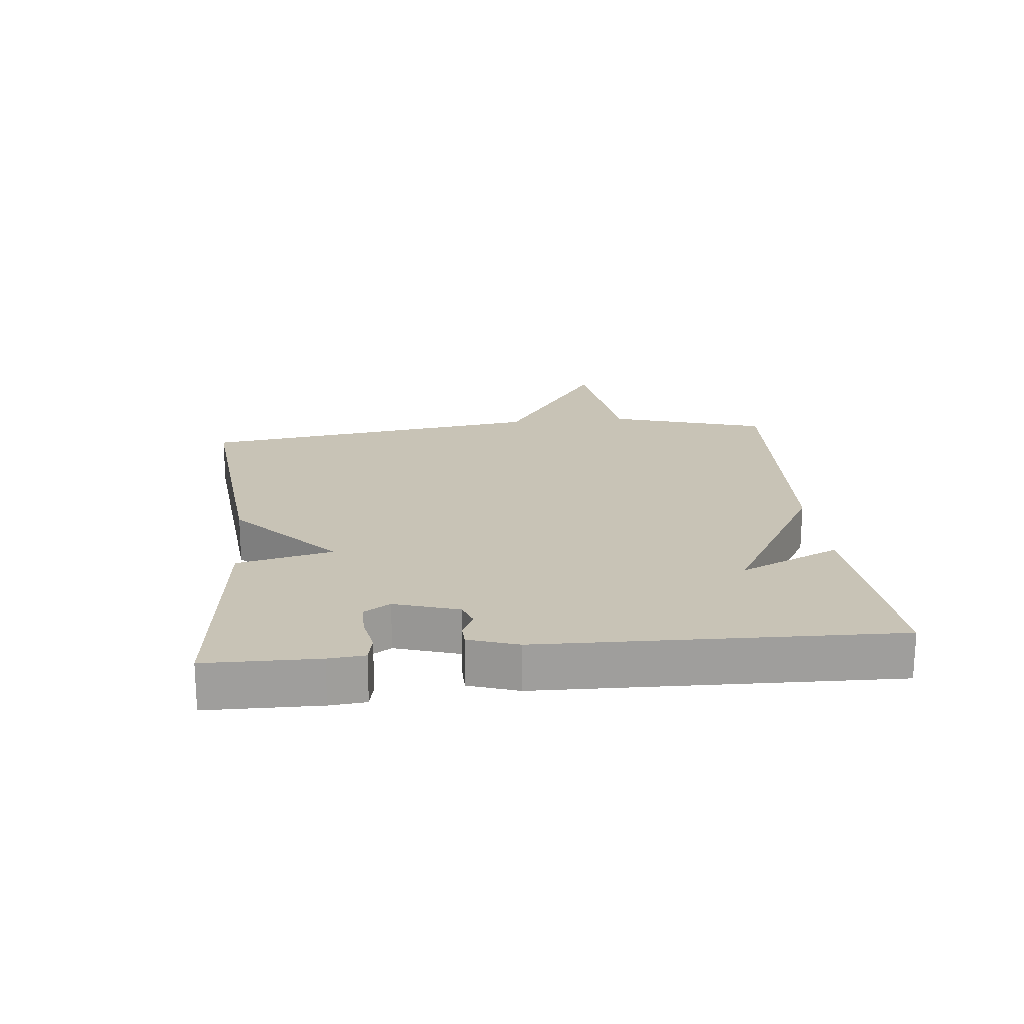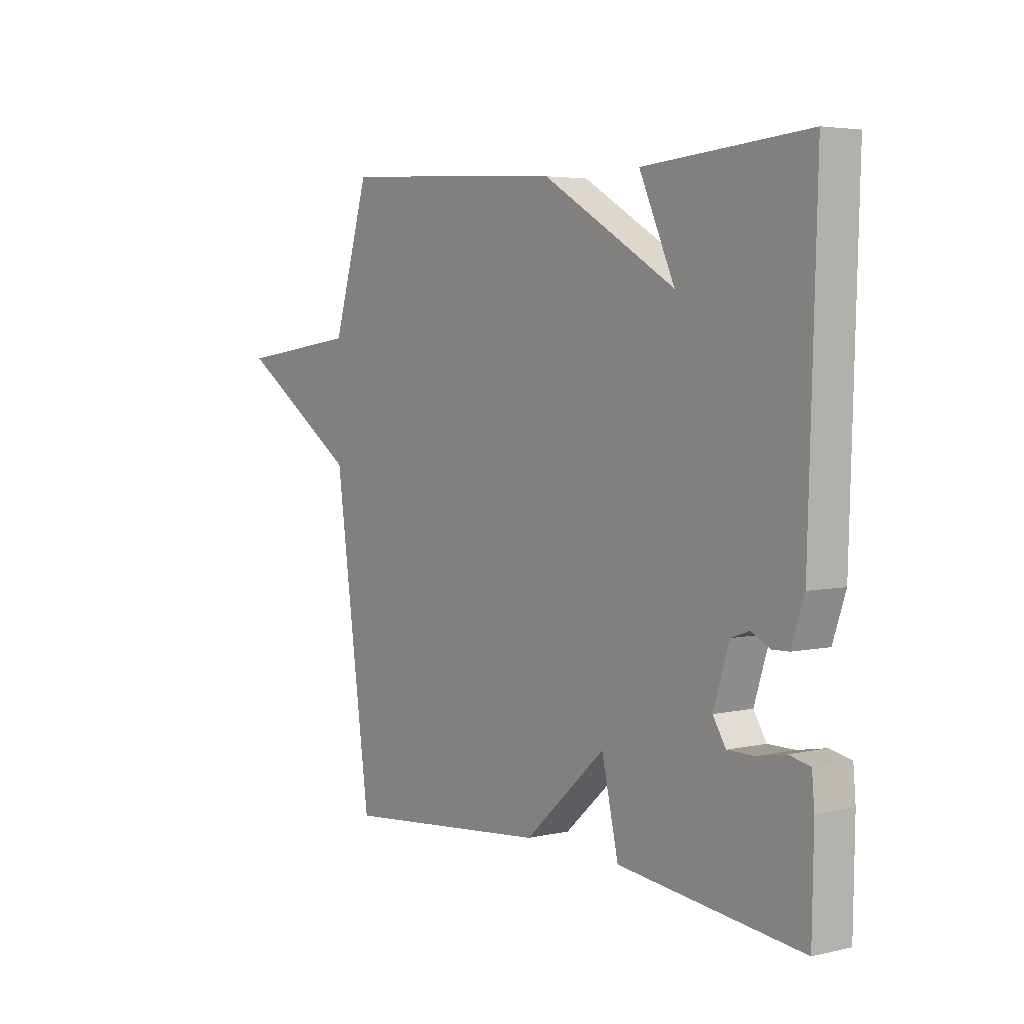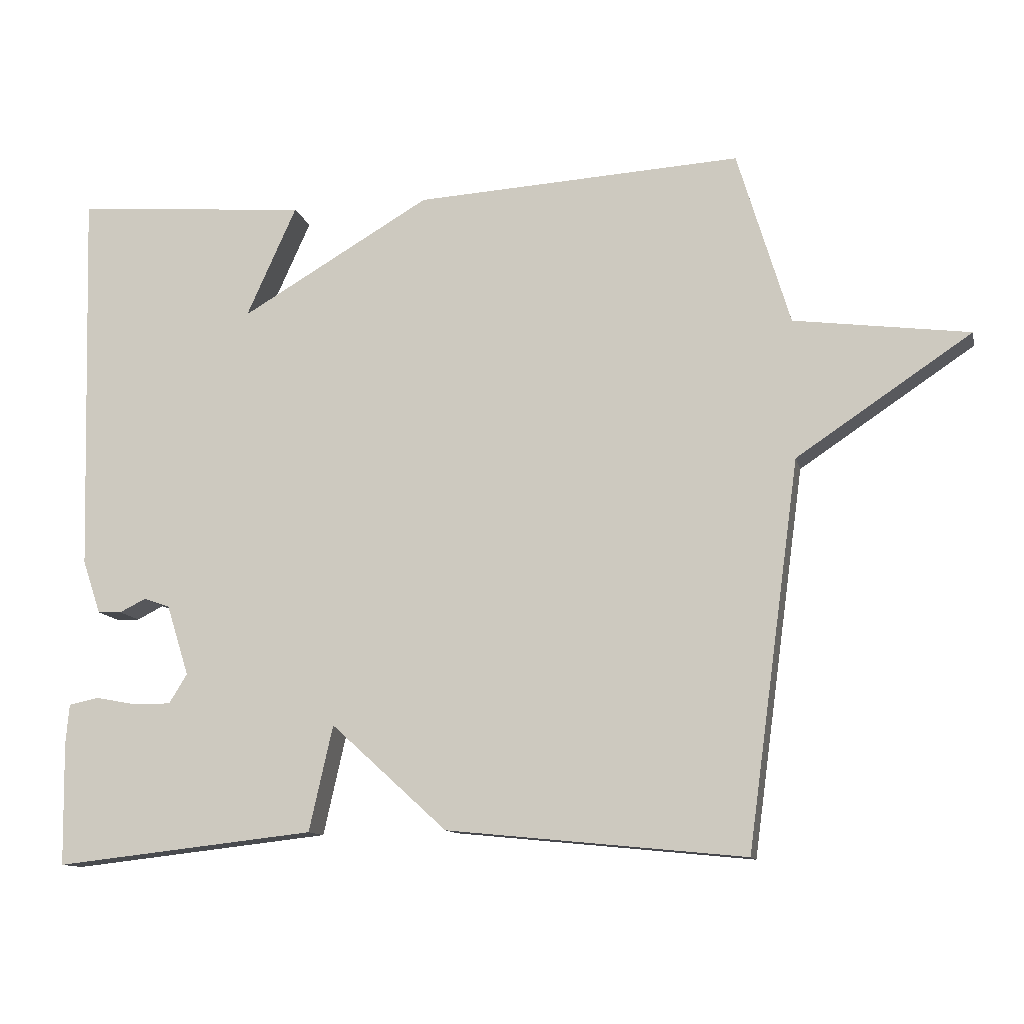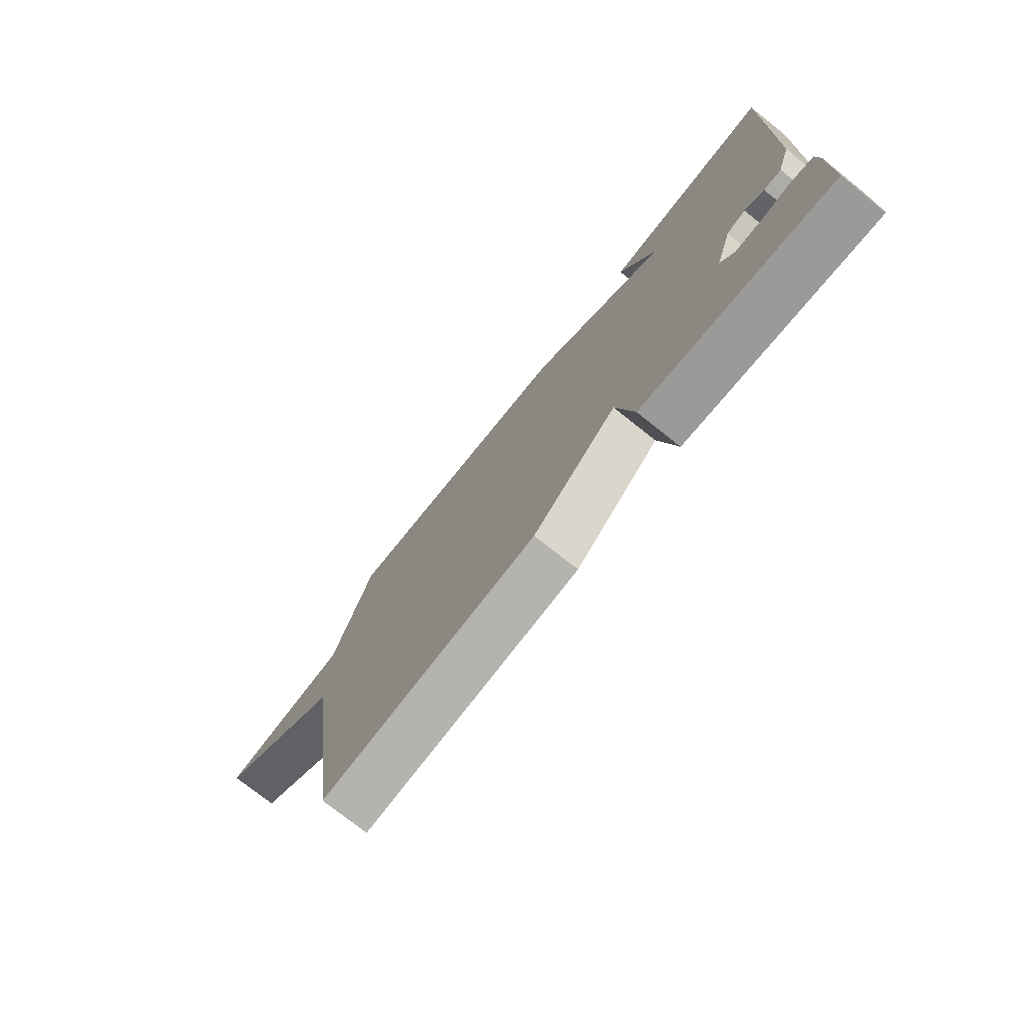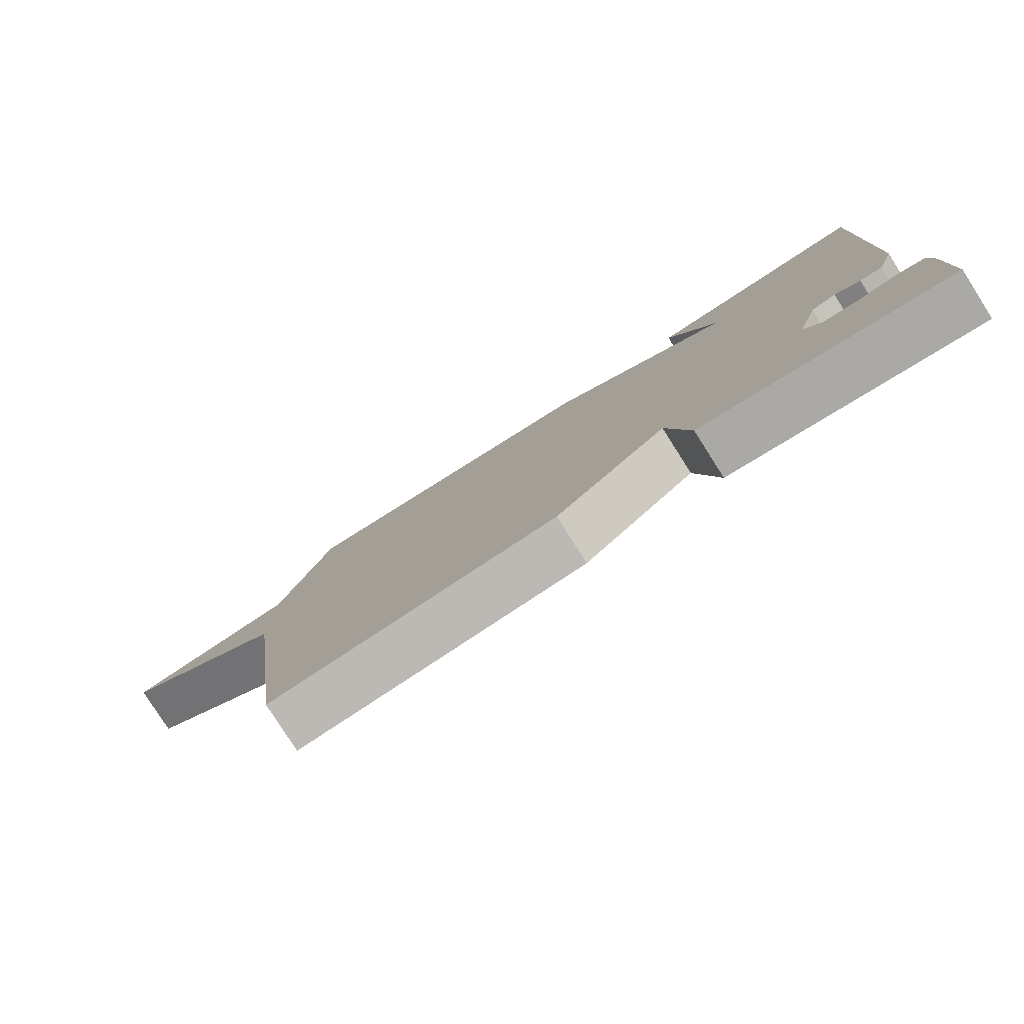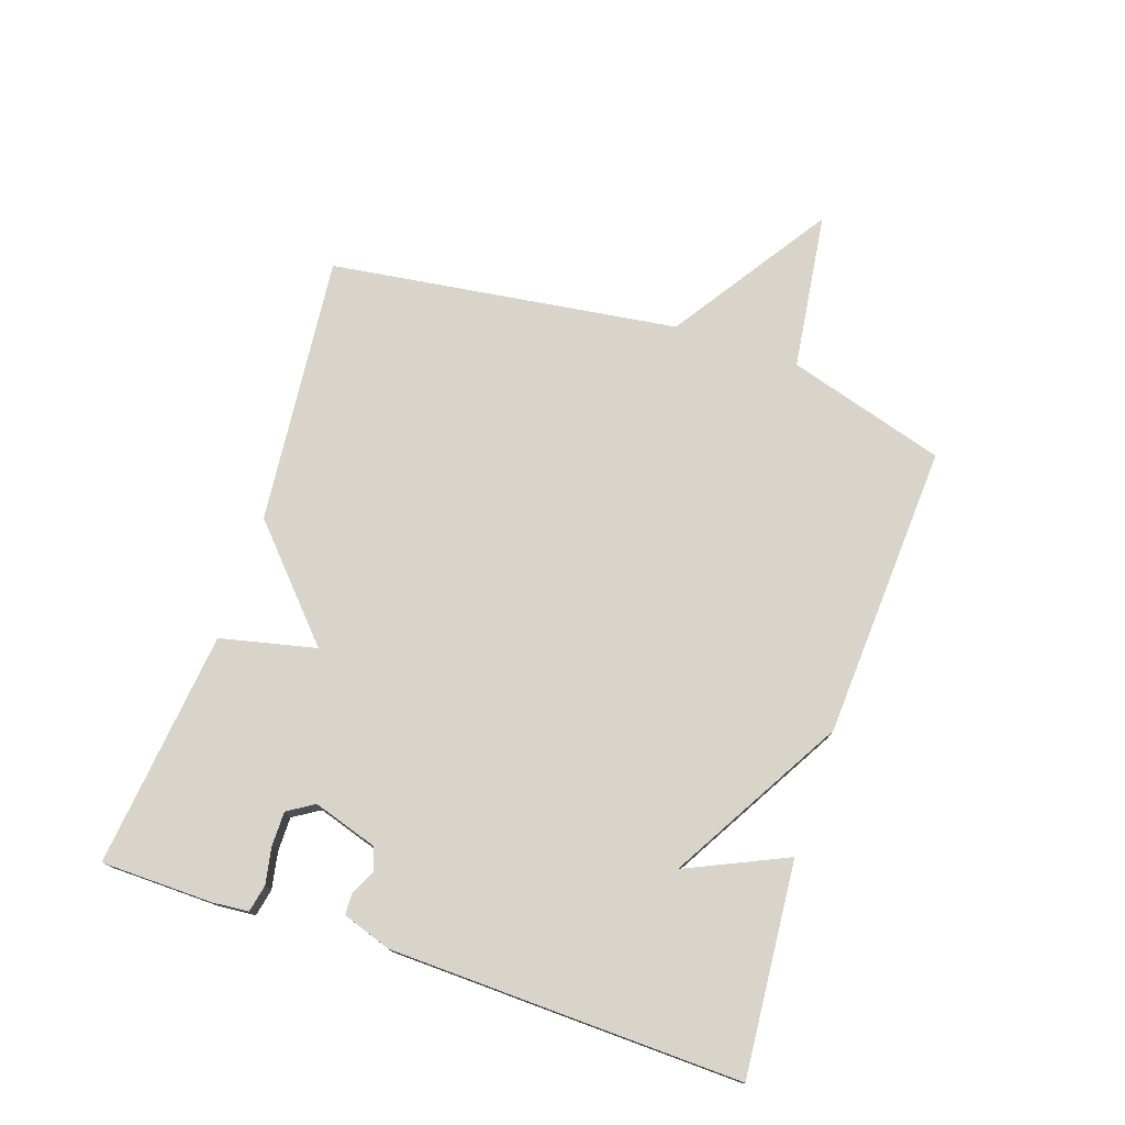
<metadata>
{"format":"obj","ext":"obj","renderer":"f3d","projection":"perspective","resolution":1024,"background":"white","views":[{"elev":19.5,"azim":-96.0,"up":"+Y"},{"elev":4.4,"azim":-126.4,"up":"+Z"},{"elev":-11.7,"azim":12.6,"up":"+Z"},{"elev":-75.2,"azim":-128.5,"up":"+Z"},{"elev":-79.8,"azim":-147.5,"up":"+Z"},{"elev":75.7,"azim":-71.5,"up":"+Y"}]}
</metadata>
<code>
v 0.5 0.07 0.5
v 0.575 0.07 0.251
v 0.825 0.07 0.218
v 0.575 0.07 0.051
v 0.5 0.07 -0.5
v 0.073 0.07 -0.458
v -0.093 0.07 -0.307
v -0.127 0.07 -0.458
v -0.5 0.07 -0.5
v -0.503 0.07 -0.324
v -0.498 0.07 -0.267
v -0.455 0.07 -0.258
v -0.397 0.07 -0.269
v -0.343 0.07 -0.269
v -0.317 0.07 -0.227
v -0.349 0.07 -0.126
v -0.386 0.07 -0.113
v -0.424 0.07 -0.132
v -0.458 0.07 -0.131
v -0.484 0.07 -0.054
v -0.5 0.07 0.5
v -0.166 0.07 0.473
v -0.238 0.07 0.314
v 0.034 0.07 0.473
v 0.5 0 0.5
v 0.575 0 0.251
v 0.825 0 0.218
v 0.575 0 0.051
v 0.5 0 -0.5
v 0.073 0 -0.458
v -0.093 0 -0.307
v -0.127 0 -0.458
v -0.5 0 -0.5
v -0.503 0 -0.324
v -0.498 0 -0.267
v -0.455 0 -0.258
v -0.397 0 -0.269
v -0.343 0 -0.269
v -0.317 0 -0.227
v -0.349 0 -0.126
v -0.386 0 -0.113
v -0.424 0 -0.132
v -0.458 0 -0.131
v -0.484 0 -0.054
v -0.5 0 0.5
v -0.166 0 0.473
v -0.238 0 0.314
v 0.034 0 0.473
f 23 24 1 2
f 21 22 23
f 20 21 23
f 19 20 23
f 17 18 19 23
f 2 3 4
f 23 2 4
f 17 23 4
f 16 17 4
f 15 16 4 5
f 11 12 13
f 10 11 13
f 9 10 13
f 8 9 13
f 7 8 13 14
f 5 6 7
f 15 5 7
f 7 14 15
f 26 25 48 47
f 47 46 45
f 47 45 44
f 47 44 43
f 47 43 42 41
f 28 27 26
f 28 26 47
f 28 47 41
f 28 41 40
f 29 28 40 39
f 37 36 35
f 37 35 34
f 37 34 33
f 37 33 32
f 38 37 32 31
f 31 30 29
f 31 29 39
f 39 38 31
f 1 25 26 2
f 2 26 27 3
f 3 27 28 4
f 4 28 29 5
f 5 29 30 6
f 6 30 31 7
f 7 31 32 8
f 8 32 33 9
f 9 33 34 10
f 10 34 35 11
f 11 35 36 12
f 12 36 37 13
f 13 37 38 14
f 14 38 39 15
f 15 39 40 16
f 16 40 41 17
f 17 41 42 18
f 18 42 43 19
f 19 43 44 20
f 20 44 45 21
f 21 45 46 22
f 22 46 47 23
f 23 47 48 24
f 24 48 25 1

</code>
